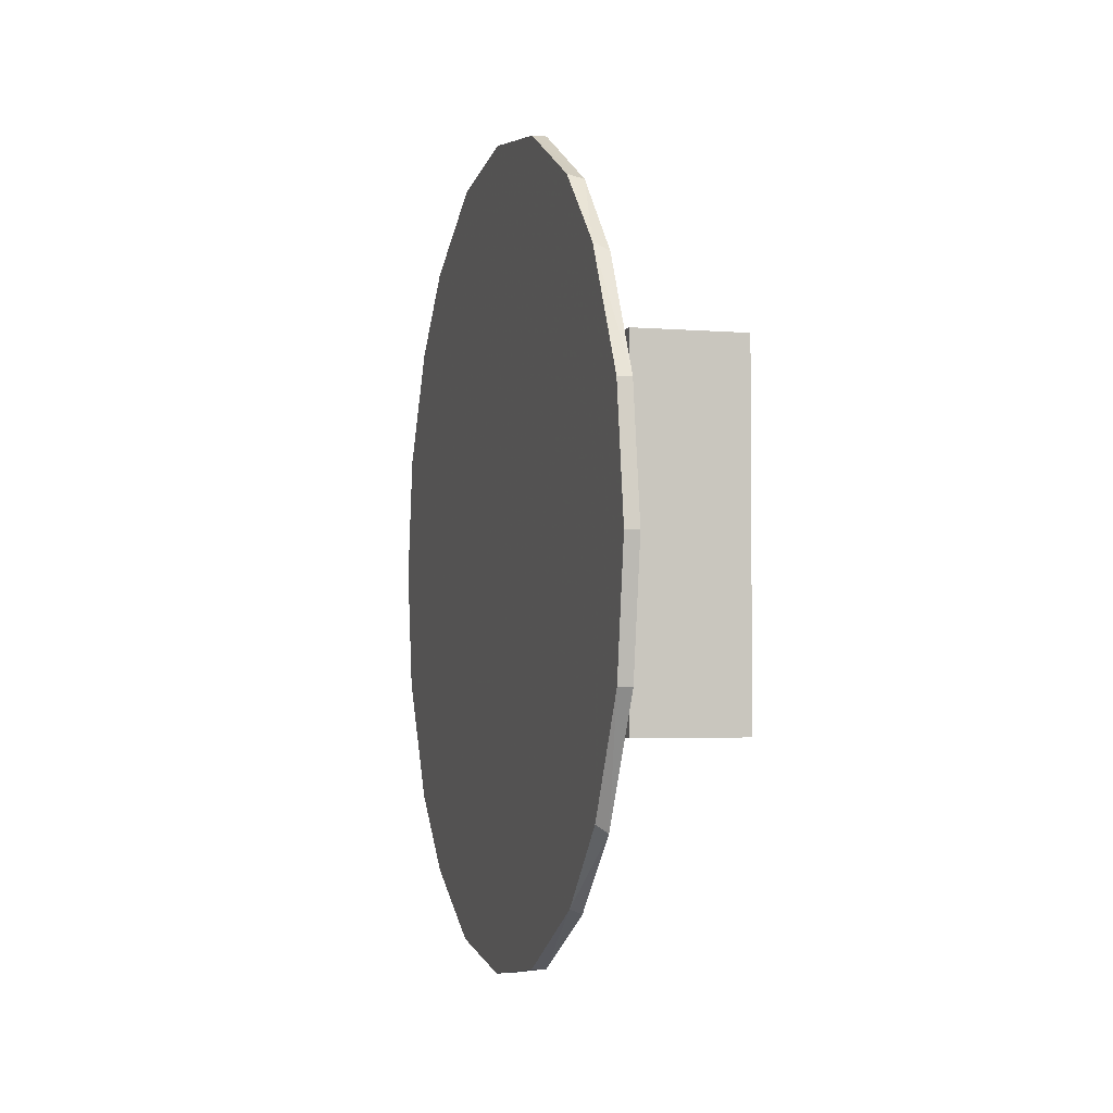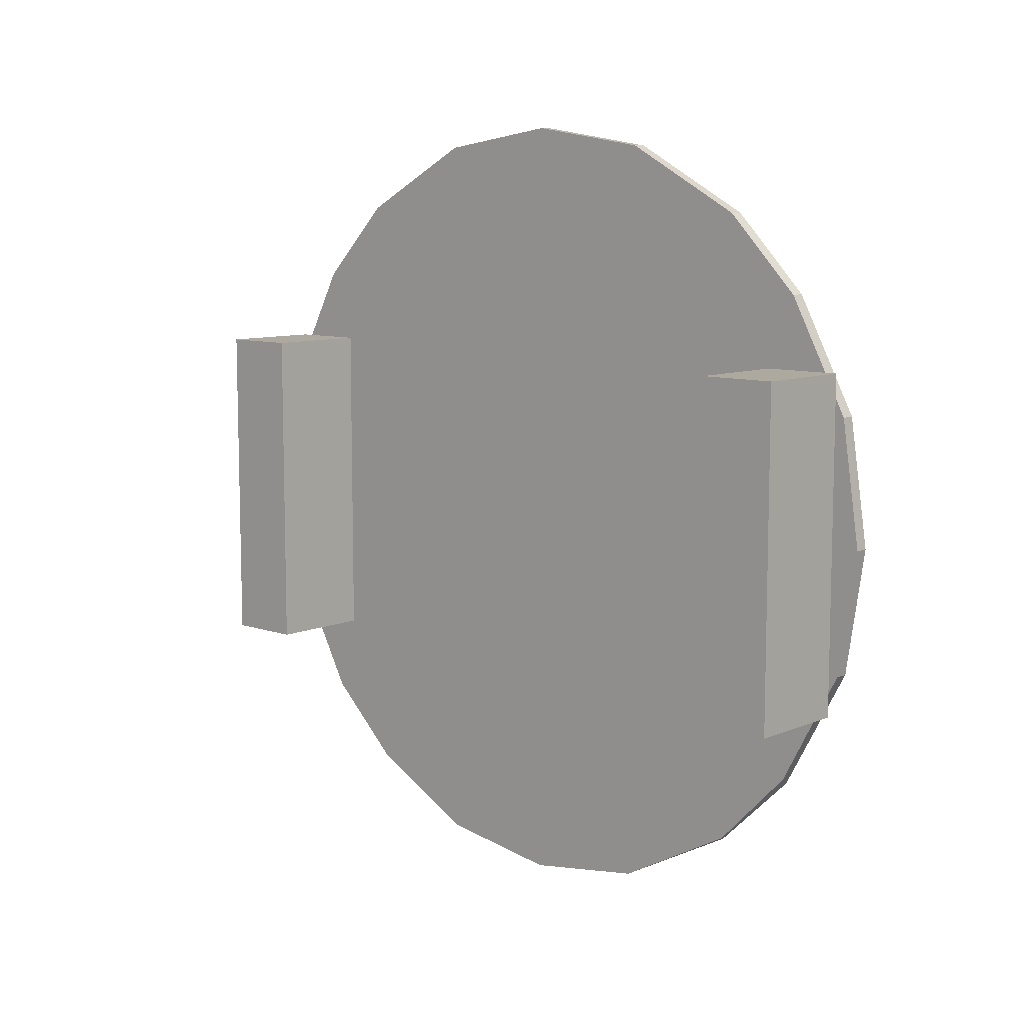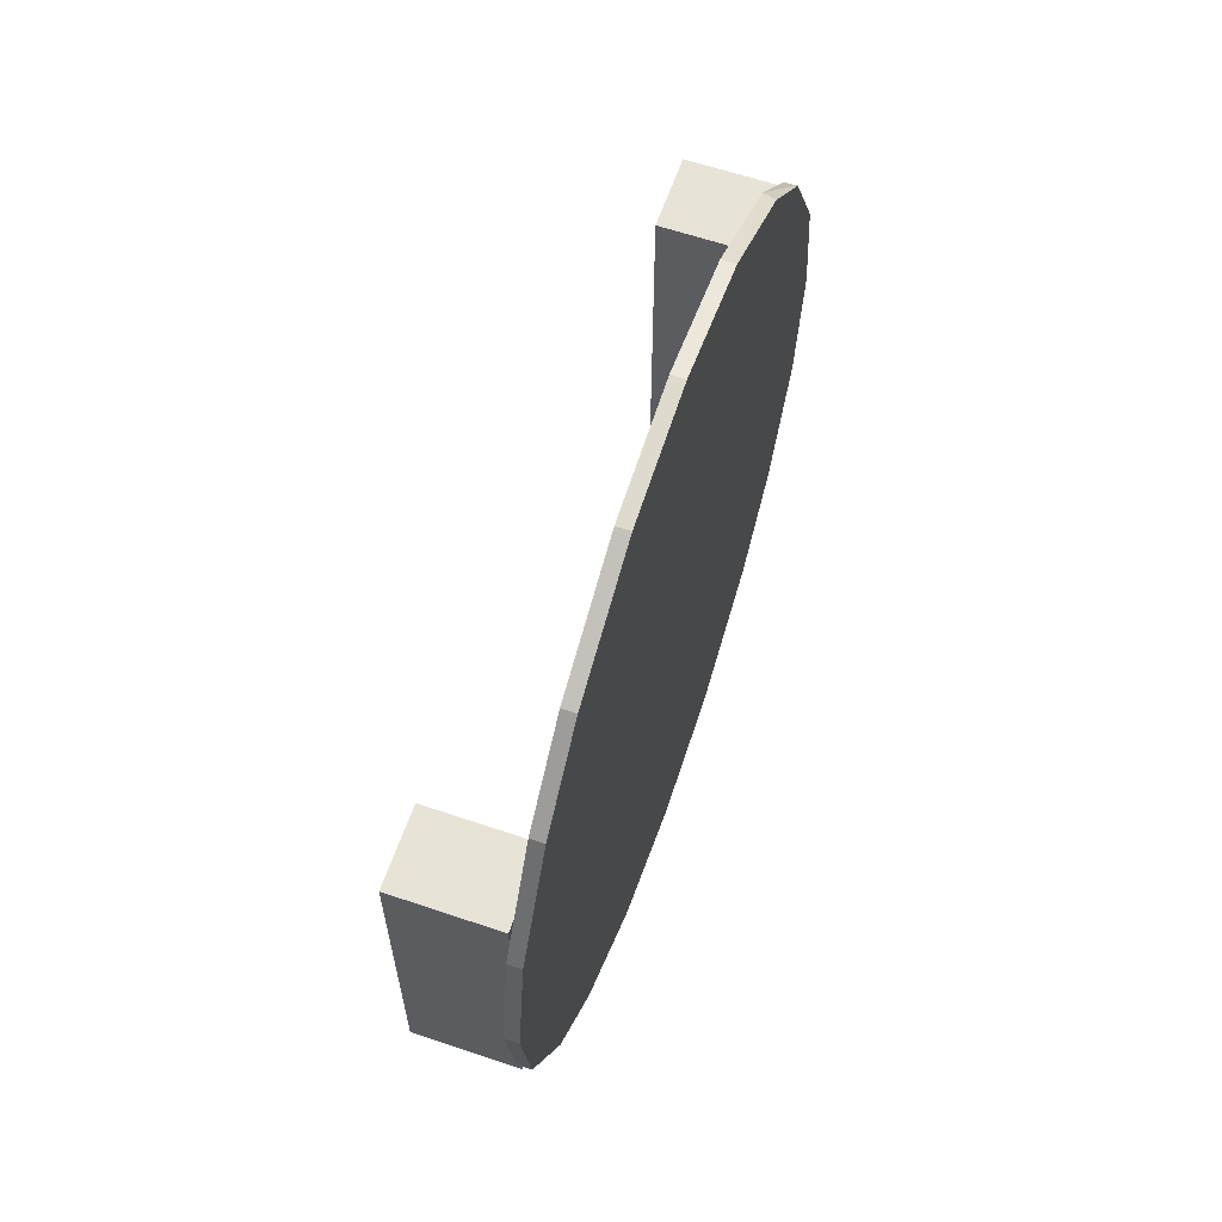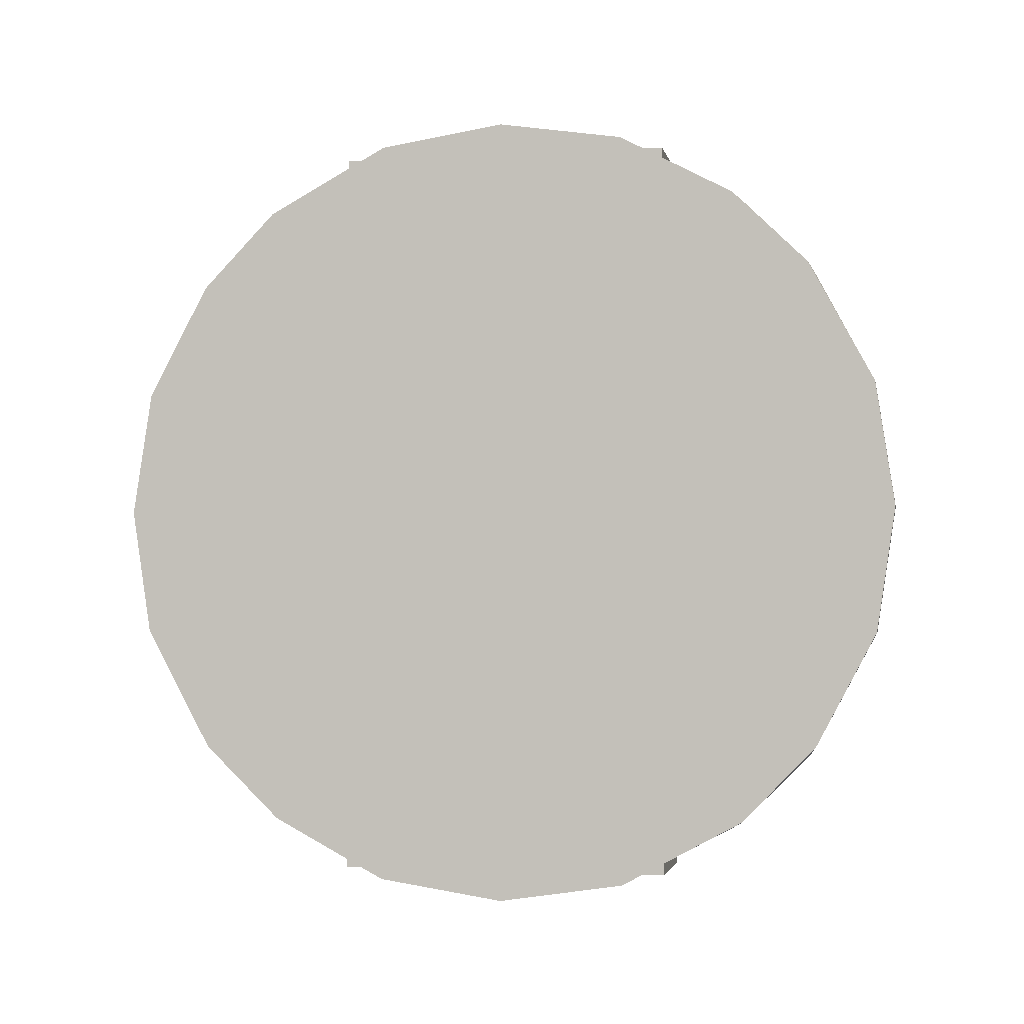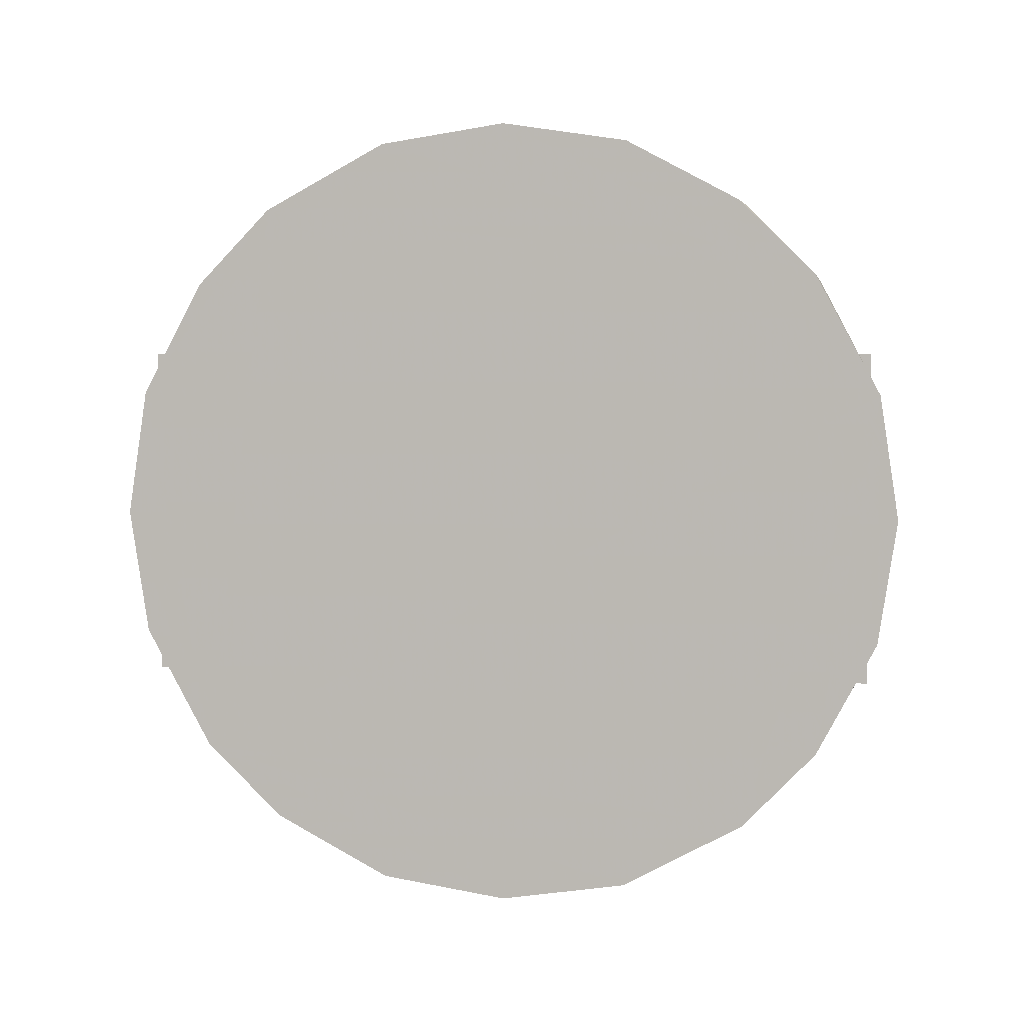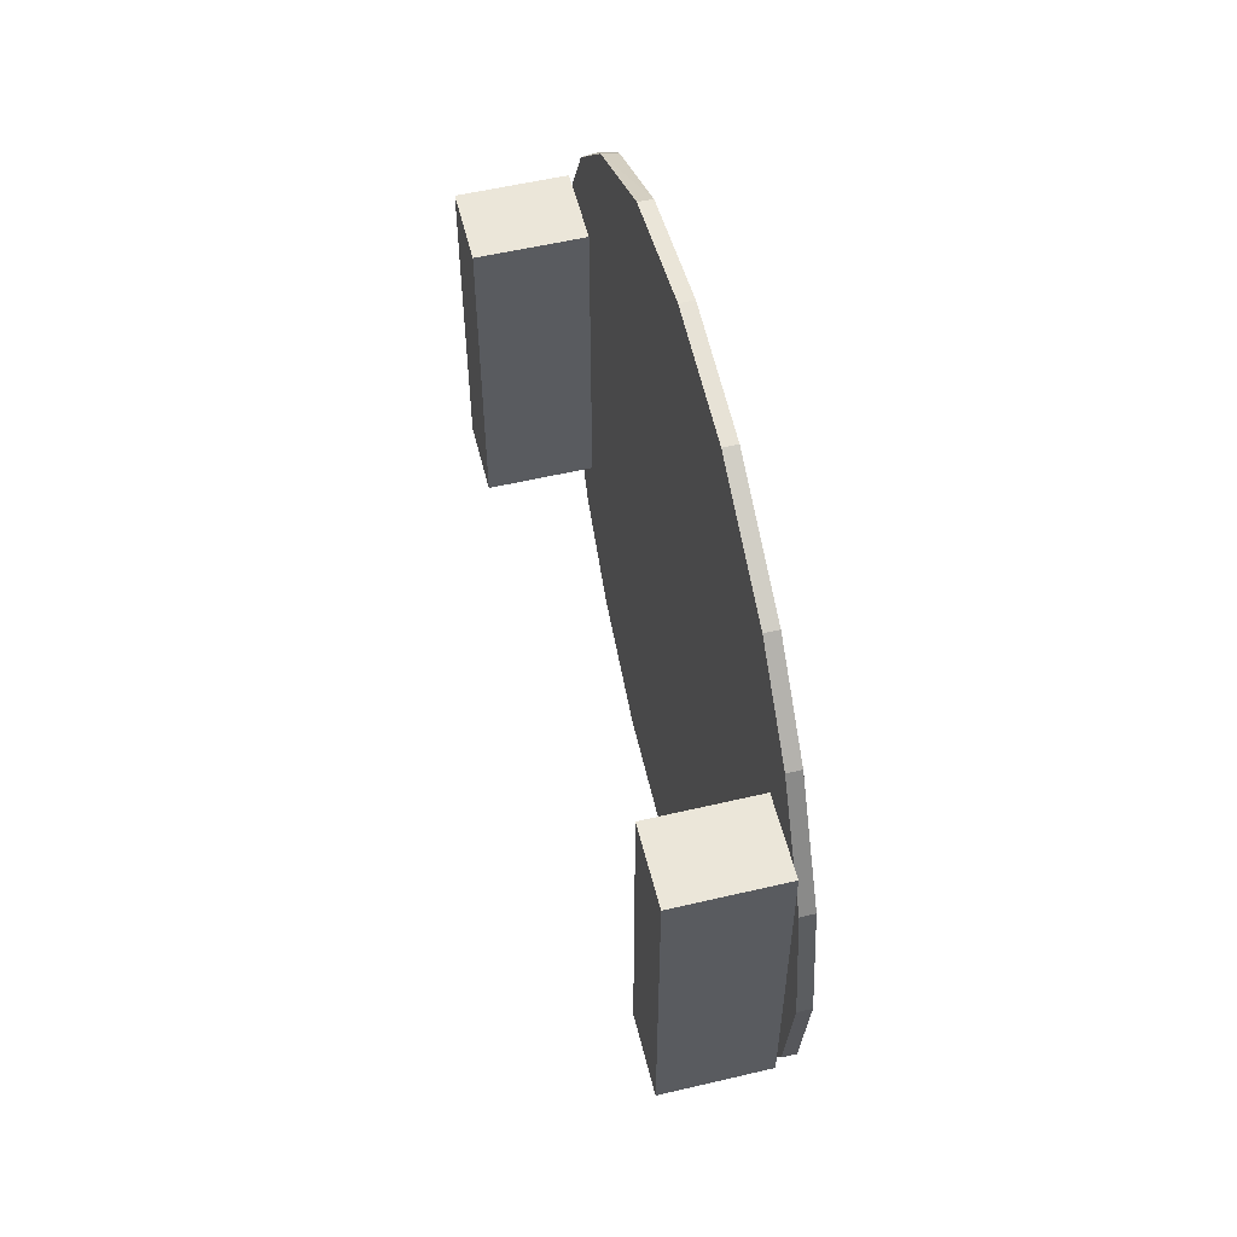
<metadata>
{"format":"obj","ext":"obj","renderer":"f3d","projection":"perspective","resolution":1024,"background":"white","views":[{"elev":-3.1,"azim":-16.1,"up":"+Y"},{"elev":9.1,"azim":132.3,"up":"+Y"},{"elev":61.9,"azim":-161.0,"up":"+Y"},{"elev":-2.5,"azim":-78.4,"up":"+Z"},{"elev":4.4,"azim":-81.1,"up":"+Y"},{"elev":55.6,"azim":166.1,"up":"+Y"}]}
</metadata>
<code>
v 0.1214 -0.03007 0.06701
v 0.1214 0.03007 0.06701
v 0.1214 0.03007 0.05299
v 0.1214 0.03007 0.05299
v 0.1214 -0.03007 0.05299
v 0.1214 -0.03007 0.06701
v 0.1214 -0.03007 0.06701
v 0.1214 -0.03007 0.05299
v 0.1404 -0.03007 0.05299
v 0.1214 -0.03007 0.06701
v 0.1404 -0.03007 0.05299
v 0.1404 -0.03007 0.06701
v 0.1404 0.03007 0.05299
v 0.1214 0.03007 0.05299
v 0.1214 0.03007 0.06701
v 0.1404 0.03007 0.05299
v 0.1214 0.03007 0.06701
v 0.1404 0.03007 0.06701
v 0.1404 0.03007 0.06701
v 0.1214 -0.03007 0.06701
v 0.1404 -0.03007 0.06701
v 0.1214 -0.03007 0.06701
v 0.1404 0.03007 0.06701
v 0.1214 0.03007 0.06701
v 0.1214 -0.03007 0.05299
v 0.1214 0.03007 0.05299
v 0.1404 0.03007 0.05299
v 0.1404 -0.03007 0.05299
v 0.1214 -0.03007 0.05299
v 0.1404 0.03007 0.05299
v 0.1404 -0.03007 0.05299
v 0.1404 0.03007 0.05299
v 0.1404 -0.03007 0.06701
v 0.1404 0.03007 0.06701
v 0.1404 -0.03007 0.06701
v 0.1404 0.03007 0.05299
v 0.1214 -0.03007 -0.06701
v 0.1214 -0.03007 -0.05299
v 0.1214 0.03007 -0.05299
v 0.1214 -0.03007 -0.06701
v 0.1214 0.03007 -0.05299
v 0.1214 0.03007 -0.06701
v 0.1214 0.03007 -0.06701
v 0.1404 0.03007 -0.05299
v 0.1404 0.03007 -0.06701
v 0.1214 0.03007 -0.06701
v 0.1214 0.03007 -0.05299
v 0.1404 0.03007 -0.05299
v 0.1404 0.03007 -0.06701
v 0.1214 -0.03007 -0.06701
v 0.1214 0.03007 -0.06701
v 0.1404 -0.03007 -0.06701
v 0.1214 -0.03007 -0.06701
v 0.1404 0.03007 -0.06701
v 0.1404 0.03007 -0.05299
v 0.1214 -0.03007 -0.05299
v 0.1404 -0.03007 -0.05299
v 0.1214 0.03007 -0.05299
v 0.1214 -0.03007 -0.05299
v 0.1404 0.03007 -0.05299
v 0.1404 -0.03007 -0.05299
v 0.1214 -0.03007 -0.05299
v 0.1404 -0.03007 -0.06701
v 0.1404 -0.03007 -0.06701
v 0.1214 -0.03007 -0.05299
v 0.1214 -0.03007 -0.06701
v 0.1404 -0.03007 -0.06701
v 0.1404 0.03007 -0.06701
v 0.1404 0.03007 -0.05299
v 0.1404 0.03007 -0.05299
v 0.1404 -0.03007 -0.05299
v 0.1404 -0.03007 -0.06701
v 0.1214 0.05686 0.04455
v 0.1189 0.06874 0.02263
v 0.1189 0.05788 0.04306
v 0.1214 0.05686 0.04455
v 0.1189 0.05788 0.04306
v 0.1189 0.04455 0.05686
v 0.1189 0.02263 0.06874
v 0.1214 0.02263 0.06874
v 0.1189 0.04455 0.05686
v 0.1189 -0.07218 0
v 0.1214 -0.07218 -0
v 0.1189 -0.06874 0.02263
v 0.1189 -0.02263 0.06874
v 0.1214 0 0.07218
v 0.1189 -0 0.07218
v 0.1189 -0 0.07218
v 0.1214 0.02263 0.06874
v 0.1189 0.02263 0.06874
v 0.1189 0.07218 0
v 0.1189 0.06874 0.02263
v 0.1214 0.06874 0.02263
v 0.1189 0.06874 0.02263
v 0.1214 0.05686 0.04455
v 0.1214 0.06874 0.02263
v 0.1214 -0.02263 0.06874
v 0.1189 -0.02263 0.06874
v 0.1214 -0.04455 0.05686
v 0.1214 -0.04455 0.05686
v 0.1189 -0.02263 0.06874
v 0.1189 -0.04306 0.05788
v 0.1189 -0.04306 0.05788
v 0.1189 -0.05686 0.04455
v 0.1214 -0.04455 0.05686
v 0.1189 -0.06874 0.02263
v 0.1214 -0.06874 0.02263
v 0.1189 -0.05686 0.04455
v 0.1189 -0.06874 0.02263
v 0.1214 -0.07218 -0
v 0.1214 -0.06874 0.02263
v 0.1214 -0.06874 0.02263
v 0.1214 -0.05788 0.04306
v 0.1189 -0.05686 0.04455
v 0.1189 -0.05686 0.04455
v 0.1214 -0.05788 0.04306
v 0.1214 -0.04455 0.05686
v 0.1214 0 0.07218
v 0.1189 -0.02263 0.06874
v 0.1214 -0.02263 0.06874
v 0.1214 0.02263 0.06874
v 0.1189 -0 0.07218
v 0.1214 0 0.07218
v 0.1189 0.04455 0.05686
v 0.1214 0.02263 0.06874
v 0.1214 0.04306 0.05788
v 0.1214 0.05686 0.04455
v 0.1189 0.04455 0.05686
v 0.1214 0.04306 0.05788
v 0.1214 0.07218 0
v 0.1189 0.07218 0
v 0.1214 0.06874 0.02263
v 0.1189 -0.06874 0.02263
v 0.1189 -0.04455 -0.05686
v 0.1189 -0.07218 0
v 0.1189 0.04455 0.05686
v 0.1189 -0.04455 -0.05686
v 0.1189 0.02263 0.06874
v 0.1189 -0.04455 -0.05686
v 0.1189 -0.05686 0.04455
v 0.1189 0.02263 0.06874
v 0.1189 -0.05686 0.04455
v 0.1189 -0.04306 0.05788
v 0.1189 0.02263 0.06874
v 0.1189 -0.04306 0.05788
v 0.1189 -0.02263 0.06874
v 0.1189 0.02263 0.06874
v 0.1189 0.02263 0.06874
v 0.1189 -0.02263 0.06874
v 0.1189 -0 0.07218
v 0.1189 0.05788 0.04306
v 0.1189 0.06874 0.02263
v 0.1189 0.04455 0.05686
v 0.1189 -0.06874 0.02263
v 0.1189 -0.05686 0.04455
v 0.1189 -0.04455 -0.05686
v 0.1189 0.06874 0.02263
v 0.1189 0.07218 0
v 0.1189 0.04455 0.05686
v 0.1214 -0.05686 -0.04455
v 0.1214 0.05686 -0.04455
v 0.1214 0.05686 0.04455
v 0.1214 -0.05686 -0.04455
v 0.1214 0.05686 0.04455
v 0.1214 -0.02263 0.06874
v 0.1214 -0.06874 0.02263
v 0.1214 -0.07218 -0
v 0.1214 -0.05686 -0.04455
v 0.1214 -0.02263 0.06874
v 0.1214 0.02263 0.06874
v 0.1214 0 0.07218
v 0.1214 -0.02263 0.06874
v 0.1214 0.05686 0.04455
v 0.1214 0.02263 0.06874
v 0.1214 0.04306 0.05788
v 0.1214 0.02263 0.06874
v 0.1214 0.05686 0.04455
v 0.1214 0.05686 -0.04455
v 0.1214 0.06874 0.02263
v 0.1214 0.05686 0.04455
v 0.1214 0.07218 0
v 0.1214 0.06874 0.02263
v 0.1214 0.05686 -0.04455
v 0.1214 -0.02263 0.06874
v 0.1214 -0.04455 0.05686
v 0.1214 -0.05686 -0.04455
v 0.1214 -0.04455 0.05686
v 0.1214 -0.05788 0.04306
v 0.1214 -0.05686 -0.04455
v 0.1214 -0.05788 0.04306
v 0.1214 -0.06874 0.02263
v 0.1214 -0.05686 -0.04455
v 0.1189 -0.04455 -0.05686
v 0.1189 0.04455 0.05686
v 0.1189 0.05686 -0.04455
v 0.1189 -0.04455 -0.05686
v 0.1189 -0.06874 -0.02263
v 0.1189 -0.07218 0
v 0.1189 -0.04455 -0.05686
v 0.1189 0 -0.07218
v 0.1189 -0.02263 -0.06874
v 0.1189 0.04306 -0.05788
v 0.1189 0.02263 -0.06874
v 0.1189 0.05686 -0.04455
v 0.1189 0 -0.07218
v 0.1189 -0.04455 -0.05686
v 0.1189 0.02263 -0.06874
v 0.1189 0.05686 -0.04455
v 0.1189 0.02263 -0.06874
v 0.1189 -0.04455 -0.05686
v 0.1189 0.06874 -0.02263
v 0.1189 0.04455 0.05686
v 0.1189 0.07218 0
v 0.1189 0.04455 0.05686
v 0.1189 0.06874 -0.02263
v 0.1189 0.05686 -0.04455
v 0.1189 -0.06874 -0.02263
v 0.1189 -0.04455 -0.05686
v 0.1189 -0.05788 -0.04306
v 0.1214 -0.06874 -0.02263
v 0.1189 -0.05788 -0.04306
v 0.1214 -0.05686 -0.04455
v 0.1214 -0.05686 -0.04455
v 0.1189 -0.04455 -0.05686
v 0.1214 -0.04306 -0.05788
v 0.1214 -0.04306 -0.05788
v 0.1189 -0.04455 -0.05686
v 0.1214 -0.02263 -0.06874
v 0.1214 0.02263 -0.06874
v 0.1189 0.02263 -0.06874
v 0.1214 0.04306 -0.05788
v 0.1214 0.06874 -0.02263
v 0.1189 0.06874 -0.02263
v 0.1214 0.07218 0
v 0.1189 0.06874 -0.02263
v 0.1214 0.06874 -0.02263
v 0.1214 0.05686 -0.04455
v 0.1189 0.04306 -0.05788
v 0.1189 0.05686 -0.04455
v 0.1214 0.04306 -0.05788
v 0.1189 0 -0.07218
v 0.1214 0.02263 -0.06874
v 0.1214 0 -0.07218
v 0.1189 -0.02263 -0.06874
v 0.1214 0 -0.07218
v 0.1214 -0.02263 -0.06874
v 0.1189 -0.04455 -0.05686
v 0.1189 -0.02263 -0.06874
v 0.1214 -0.02263 -0.06874
v 0.1189 -0.05788 -0.04306
v 0.1189 -0.04455 -0.05686
v 0.1214 -0.05686 -0.04455
v 0.1189 -0.06874 -0.02263
v 0.1189 -0.05788 -0.04306
v 0.1214 -0.06874 -0.02263
v 0.1214 -0.07218 -0
v 0.1189 -0.07218 0
v 0.1214 -0.06874 -0.02263
v 0.1189 -0.07218 0
v 0.1189 -0.06874 -0.02263
v 0.1214 -0.06874 -0.02263
v 0.1189 -0.02263 -0.06874
v 0.1189 0 -0.07218
v 0.1214 0 -0.07218
v 0.1189 0 -0.07218
v 0.1189 0.02263 -0.06874
v 0.1214 0.02263 -0.06874
v 0.1189 0.02263 -0.06874
v 0.1189 0.04306 -0.05788
v 0.1214 0.04306 -0.05788
v 0.1214 0.04306 -0.05788
v 0.1189 0.05686 -0.04455
v 0.1214 0.05686 -0.04455
v 0.1189 0.05686 -0.04455
v 0.1189 0.06874 -0.02263
v 0.1214 0.05686 -0.04455
v 0.1189 0.06874 -0.02263
v 0.1189 0.07218 0
v 0.1214 0.07218 0
v 0.1214 -0.04306 -0.05788
v 0.1214 -0.02263 -0.06874
v 0.1214 -0.05686 -0.04455
v 0.1214 -0.05686 -0.04455
v 0.1214 -0.02263 -0.06874
v 0.1214 0 -0.07218
v 0.1214 -0.05686 -0.04455
v 0.1214 0.02263 -0.06874
v 0.1214 0.05686 -0.04455
v 0.1214 -0.05686 -0.04455
v 0.1214 0 -0.07218
v 0.1214 0.02263 -0.06874
v 0.1214 0.02263 -0.06874
v 0.1214 0.04306 -0.05788
v 0.1214 0.05686 -0.04455
v 0.1214 -0.06874 -0.02263
v 0.1214 -0.05686 -0.04455
v 0.1214 -0.07218 -0
v 0.1214 0.06874 -0.02263
v 0.1214 0.07218 0
v 0.1214 0.05686 -0.04455
f 1 2 3
f 4 5 6
f 7 8 9
f 10 11 12
f 13 14 15
f 16 17 18
f 19 20 21
f 22 23 24
f 25 26 27
f 28 29 30
f 31 32 33
f 34 35 36
f 37 38 39
f 40 41 42
f 43 44 45
f 46 47 48
f 49 50 51
f 52 53 54
f 55 56 57
f 58 59 60
f 61 62 63
f 64 65 66
f 67 68 69
f 70 71 72
f 73 74 75
f 76 77 78
f 79 80 81
f 82 83 84
f 85 86 87
f 88 89 90
f 91 92 93
f 94 95 96
f 97 98 99
f 100 101 102
f 103 104 105
f 106 107 108
f 109 110 111
f 112 113 114
f 115 116 117
f 118 119 120
f 121 122 123
f 124 125 126
f 127 128 129
f 130 131 132
f 133 134 135
f 136 137 138
f 139 140 141
f 142 143 144
f 145 146 147
f 148 149 150
f 151 152 153
f 154 155 156
f 157 158 159
f 160 161 162
f 163 164 165
f 166 167 168
f 169 170 171
f 172 173 174
f 175 176 177
f 178 179 180
f 181 182 183
f 184 185 186
f 187 188 189
f 190 191 192
f 193 194 195
f 196 197 198
f 199 200 201
f 202 203 204
f 205 206 207
f 208 209 210
f 211 212 213
f 214 215 216
f 217 218 219
f 220 221 222
f 223 224 225
f 226 227 228
f 229 230 231
f 232 233 234
f 235 236 237
f 238 239 240
f 241 242 243
f 244 245 246
f 247 248 249
f 250 251 252
f 253 254 255
f 256 257 258
f 259 260 261
f 262 263 264
f 265 266 267
f 268 269 270
f 271 272 273
f 274 275 276
f 277 278 279
f 280 281 282
f 283 284 285
f 286 287 288
f 289 290 291
f 292 293 294
f 295 296 297
f 298 299 300

</code>
